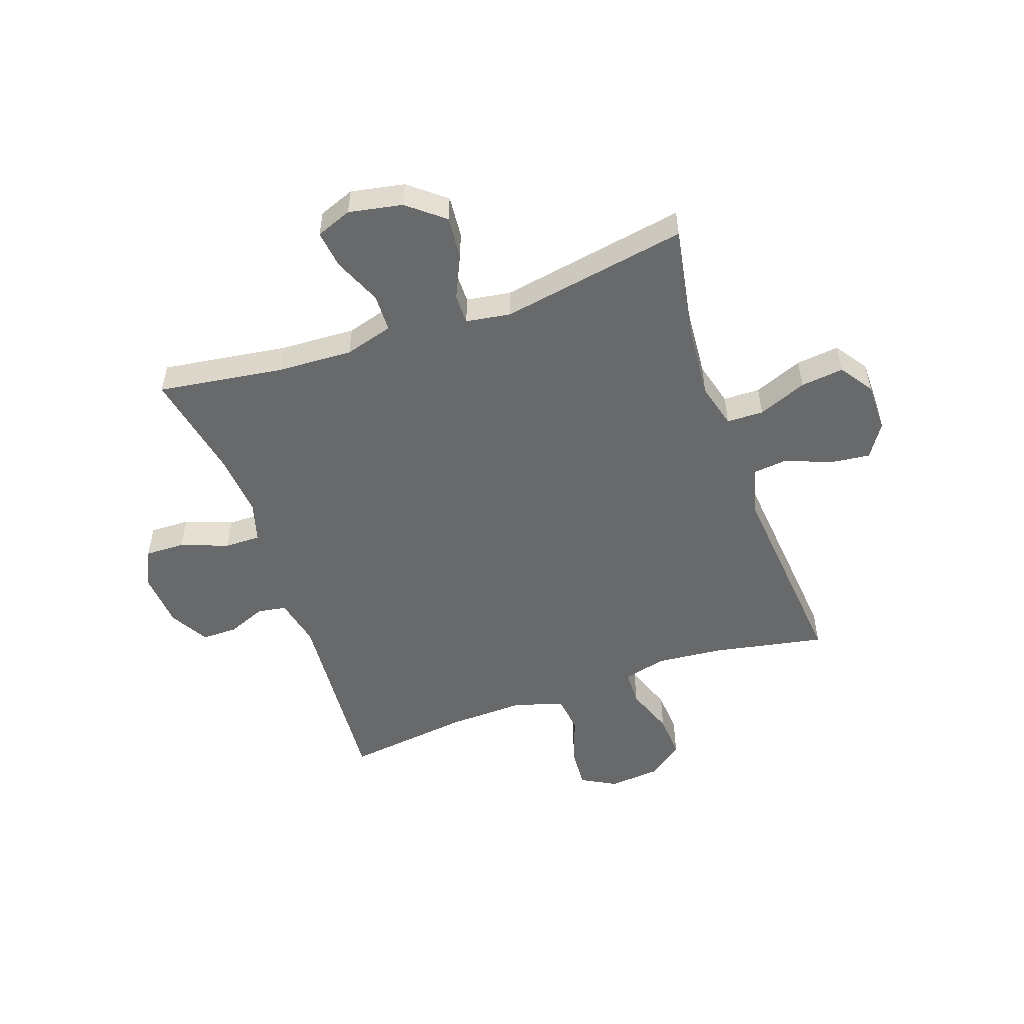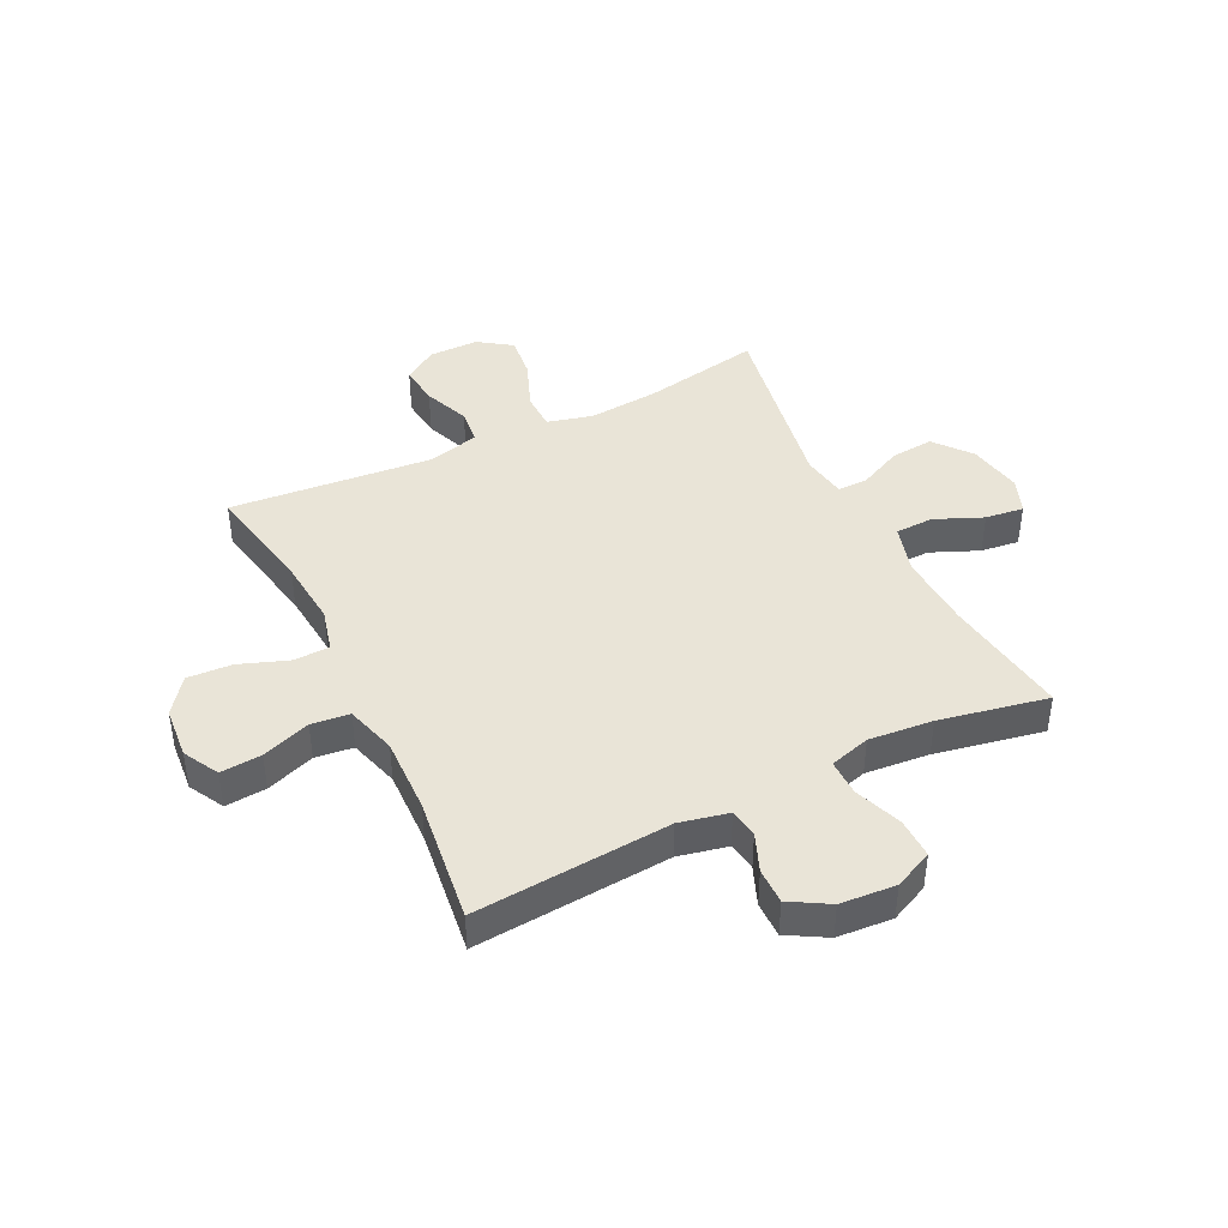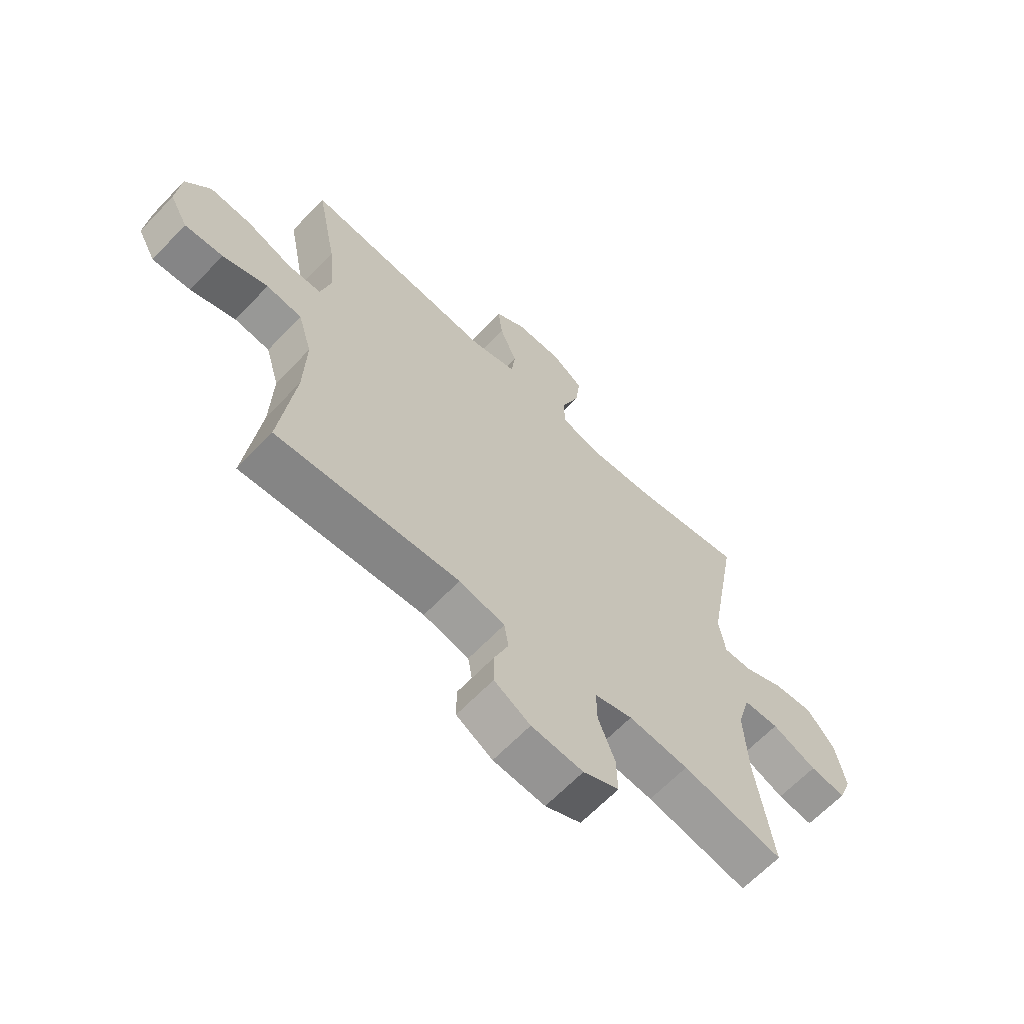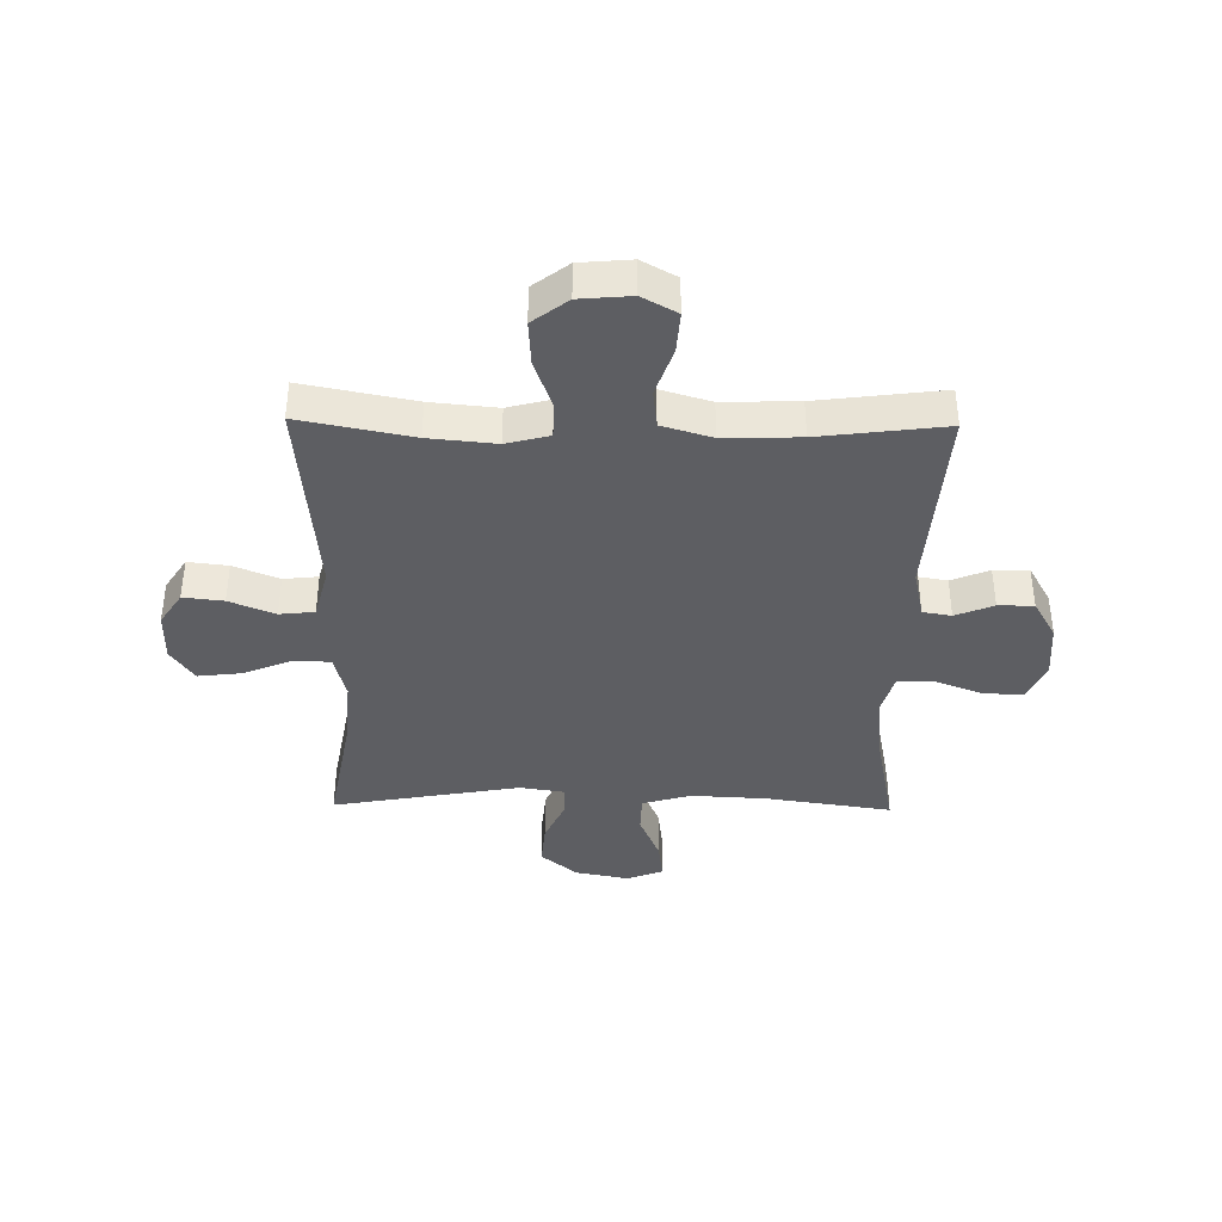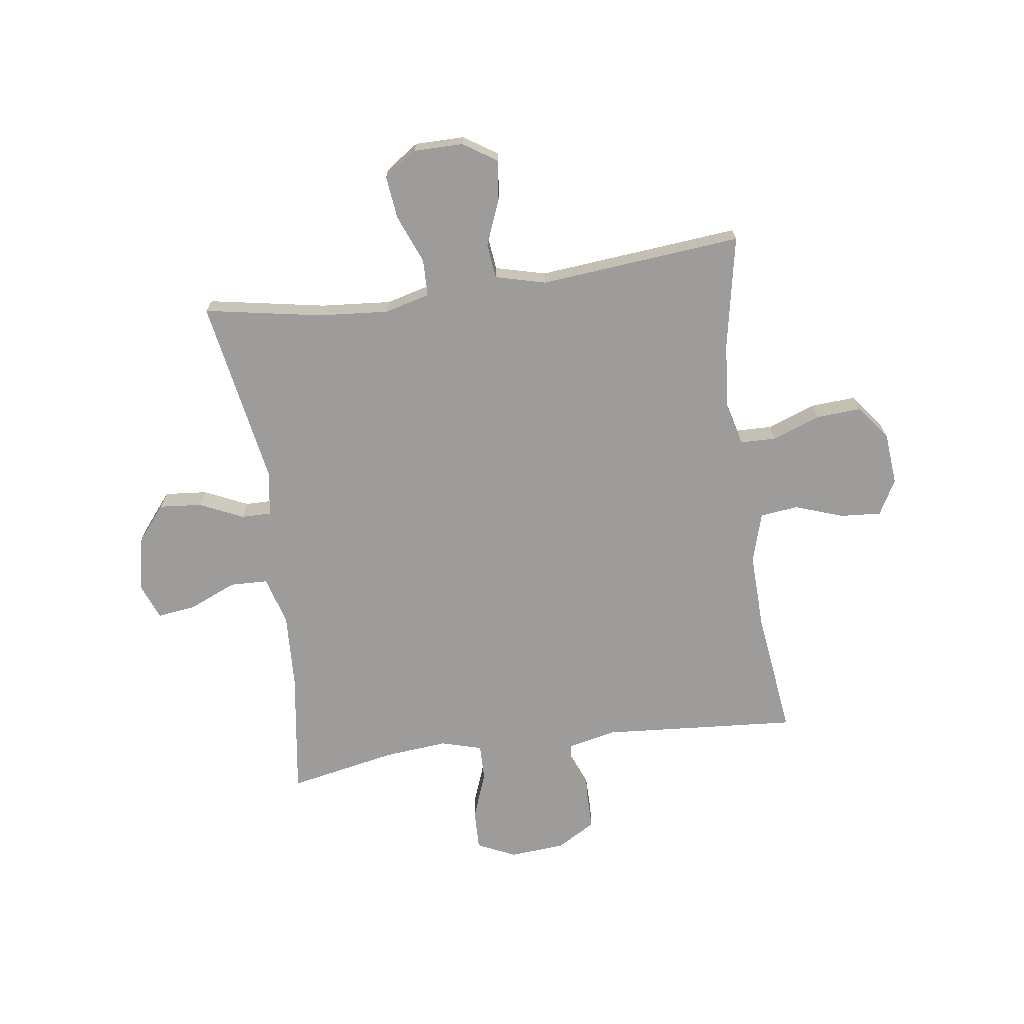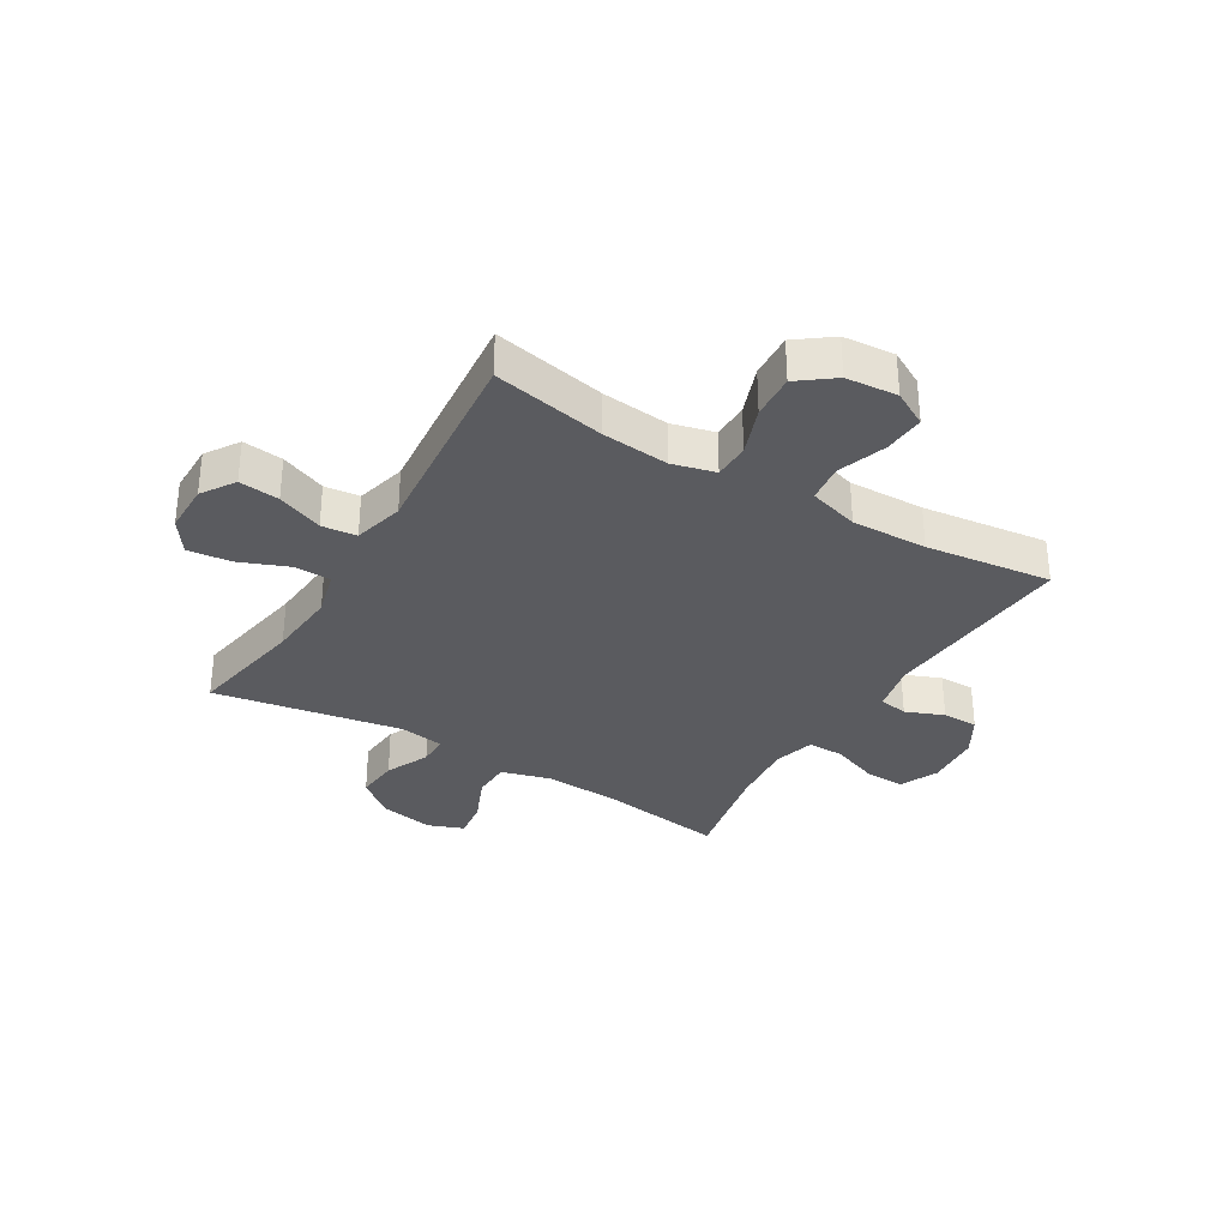
<metadata>
{"format":"obj","ext":"obj","renderer":"f3d","projection":"perspective","resolution":1024,"background":"white","views":[{"elev":-52.6,"azim":-70.7,"up":"+Y"},{"elev":42.9,"azim":153.8,"up":"+Y"},{"elev":-64.5,"azim":136.4,"up":"+Z"},{"elev":-39.3,"azim":89.1,"up":"+Y"},{"elev":-70.2,"azim":7.9,"up":"+Y"},{"elev":-33.1,"azim":59.0,"up":"+Y"}]}
</metadata>
<code>
o path2000_path2000.001
v 0.134 0.0375 0.4679
v 0.04405 0.0375 0.491
v 0.03716 0.0375 0.5535
v 0.06968 0.0375 0.6349
v 0.07785 0.0375 0.7069
v 0.01837 0.0375 0.7458
v -0.0704 0.0375 0.7456
v -0.1297 0.0375 0.7049
v -0.1208 0.0375 0.6278
v -0.08589 0.0375 0.5405
v -0.08736 0.0375 0.4748
v -0.1681 0.0375 0.4534
v -0.2938 0.0375 0.4637
v -0.5047 0.0375 0.5018
v -0.4455 0.0375 0.1656
v -0.4579 0.0375 0.08596
v -0.5117 0.0375 0.08633
v -0.5894 0.0375 0.1221
v -0.6658 0.0375 0.129
v -0.7188 0.0375 0.0637
v -0.7371 0.0375 -0.03231
v -0.7125 0.0375 -0.09645
v -0.6438 0.0375 -0.08765
v -0.5584 0.0375 -0.05098
v -0.4907 0.0375 -0.05306
v -0.4658 0.0375 -0.1398
v -0.4723 0.0375 -0.2744
v -0.5047 0.0375 -0.5001
v -0.3116 0.0375 -0.4618
v -0.1971 0.0375 -0.4512
v -0.1245 0.0375 -0.4719
v -0.1252 0.0375 -0.5366
v -0.1569 0.0375 -0.6211
v -0.1588 0.0375 -0.6925
v -0.09018 0.0375 -0.7242
v 0.008845 0.0375 -0.7165
v 0.07809 0.0375 -0.6762
v 0.07785 0.0375 -0.6127
v 0.05053 0.0375 -0.5447
v 0.05899 0.0375 -0.4934
v 0.1466 0.0375 -0.4741
v 0.497 0.0375 -0.5001
v 0.4688 0.0375 -0.2752
v 0.4648 0.0375 -0.1399
v 0.4912 0.0375 -0.05008
v 0.5593 0.0375 -0.04197
v 0.6458 0.0375 -0.07222
v 0.7192 0.0375 -0.07756
v 0.7533 0.0375 -0.01503
v 0.7453 0.0375 0.07705
v 0.6977 0.0375 0.14
v 0.6178 0.0375 0.1352
v 0.5308 0.0375 0.1032
v 0.4668 0.0375 0.1046
v 0.4469 0.0375 0.1815
v 0.4581 0.0375 0.301
v 0.497 0.0375 0.5018
v 0.134 -0.0375 0.4679
v 0.04405 -0.0375 0.491
v 0.03716 -0.0375 0.5535
v 0.06968 -0.0375 0.6349
v 0.07785 -0.0375 0.7069
v 0.01837 -0.0375 0.7458
v -0.0704 -0.0375 0.7456
v -0.1297 -0.0375 0.7049
v -0.1208 -0.0375 0.6278
v -0.08589 -0.0375 0.5405
v -0.08736 -0.0375 0.4748
v -0.1681 -0.0375 0.4534
v -0.2938 -0.0375 0.4637
v -0.5047 -0.0375 0.5018
v -0.4455 -0.0375 0.1656
v -0.4579 -0.0375 0.08596
v -0.5117 -0.0375 0.08633
v -0.5894 -0.0375 0.1221
v -0.6658 -0.0375 0.129
v -0.7188 -0.0375 0.0637
v -0.7371 -0.0375 -0.03231
v -0.7125 -0.0375 -0.09645
v -0.6438 -0.0375 -0.08765
v -0.5584 -0.0375 -0.05098
v -0.4907 -0.0375 -0.05306
v -0.4658 -0.0375 -0.1398
v -0.4723 -0.0375 -0.2744
v -0.5047 -0.0375 -0.5001
v -0.3116 -0.0375 -0.4618
v -0.1971 -0.0375 -0.4512
v -0.1245 -0.0375 -0.4719
v -0.1252 -0.0375 -0.5366
v -0.1569 -0.0375 -0.6211
v -0.1588 -0.0375 -0.6925
v -0.09018 -0.0375 -0.7242
v 0.008845 -0.0375 -0.7165
v 0.07809 -0.0375 -0.6762
v 0.07785 -0.0375 -0.6127
v 0.05053 -0.0375 -0.5447
v 0.05899 -0.0375 -0.4934
v 0.1466 -0.0375 -0.4741
v 0.497 -0.0375 -0.5001
v 0.4688 -0.0375 -0.2752
v 0.4648 -0.0375 -0.1399
v 0.4912 -0.0375 -0.05008
v 0.5593 -0.0375 -0.04197
v 0.6458 -0.0375 -0.07222
v 0.7192 -0.0375 -0.07756
v 0.7533 -0.0375 -0.01503
v 0.7453 -0.0375 0.07705
v 0.6977 -0.0375 0.14
v 0.6178 -0.0375 0.1352
v 0.5308 -0.0375 0.1032
v 0.4668 -0.0375 0.1046
v 0.4469 -0.0375 0.1815
v 0.4581 -0.0375 0.301
v 0.497 -0.0375 0.5018
v -0.7188 0.0375 0.0637
v -0.7371 0.0375 -0.03231
v -0.7125 0.0375 -0.09645
v -0.7125 0.0375 -0.09645
v -0.6658 0.0375 0.129
v -0.6438 0.0375 -0.08765
v -0.5894 0.0375 0.1221
v -0.5584 0.0375 -0.05098
v -0.5117 0.0375 0.08633
v -0.4907 0.0375 -0.05306
v -0.4907 0.0375 -0.05306
v -0.4579 0.0375 0.08596
v -0.4579 0.0375 0.08596
v -0.4658 0.0375 -0.1398
v -0.4723 0.0375 -0.2744
v -0.5047 0.0375 -0.5001
v -0.5047 0.0375 -0.5001
v -0.5047 0.0375 0.5018
v -0.5047 0.0375 0.5018
v -0.4455 0.0375 0.1656
v -0.3116 0.0375 -0.4618
v -0.2938 0.0375 0.4637
v -0.1971 0.0375 -0.4512
v -0.1681 0.0375 0.4534
v -0.1245 0.0375 -0.4719
v -0.1245 0.0375 -0.4719
v -0.08736 0.0375 0.4748
v -0.08736 0.0375 0.4748
v -0.1569 0.0375 -0.6211
v -0.1588 0.0375 -0.6925
v -0.1588 0.0375 -0.6925
v -0.09018 0.0375 -0.7242
v -0.1252 0.0375 -0.5366
v -0.0704 0.0375 0.7456
v -0.1297 0.0375 0.7049
v -0.1297 0.0375 0.7049
v -0.1208 0.0375 0.6278
v -0.08589 0.0375 0.5405
v 0.008845 0.0375 -0.7165
v 0.01837 0.0375 0.7458
v 0.07809 0.0375 -0.6762
v 0.07785 0.0375 0.7069
v 0.07785 0.0375 0.7069
v 0.06968 0.0375 0.6349
v 0.03716 0.0375 0.5535
v 0.04405 0.0375 0.491
v 0.04405 0.0375 0.491
v 0.134 0.0375 0.4679
v 0.05053 0.0375 -0.5447
v 0.05899 0.0375 -0.4934
v 0.05899 0.0375 -0.4934
v 0.07785 0.0375 -0.6127
v 0.1466 0.0375 -0.4741
v 0.4469 0.0375 0.1815
v 0.4581 0.0375 0.301
v 0.4668 0.0375 0.1046
v 0.4668 0.0375 0.1046
v 0.4648 0.0375 -0.1399
v 0.4912 0.0375 -0.05008
v 0.4912 0.0375 -0.05008
v 0.4688 0.0375 -0.2752
v 0.5308 0.0375 0.1032
v 0.497 0.0375 0.5018
v 0.497 0.0375 0.5018
v 0.497 0.0375 -0.5001
v 0.497 0.0375 -0.5001
v 0.5593 0.0375 -0.04197
v 0.6178 0.0375 0.1352
v 0.6458 0.0375 -0.07222
v 0.6977 0.0375 0.14
v 0.7192 0.0375 -0.07756
v 0.7192 0.0375 -0.07756
v 0.7453 0.0375 0.07705
v 0.7533 0.0375 -0.01503
v -0.7188 -0.0375 0.0637
v -0.7371 -0.0375 -0.03231
v -0.7125 -0.0375 -0.09645
v -0.7125 -0.0375 -0.09645
v -0.6658 -0.0375 0.129
v -0.6438 -0.0375 -0.08765
v -0.5894 -0.0375 0.1221
v -0.5584 -0.0375 -0.05098
v -0.5117 -0.0375 0.08633
v -0.4907 -0.0375 -0.05306
v -0.4907 -0.0375 -0.05306
v -0.4579 -0.0375 0.08596
v -0.4579 -0.0375 0.08596
v -0.4658 -0.0375 -0.1398
v -0.4723 -0.0375 -0.2744
v -0.5047 -0.0375 -0.5001
v -0.5047 -0.0375 -0.5001
v -0.5047 -0.0375 0.5018
v -0.5047 -0.0375 0.5018
v -0.4455 -0.0375 0.1656
v -0.3116 -0.0375 -0.4618
v -0.2938 -0.0375 0.4637
v -0.1971 -0.0375 -0.4512
v -0.1681 -0.0375 0.4534
v -0.1245 -0.0375 -0.4719
v -0.1245 -0.0375 -0.4719
v -0.08736 -0.0375 0.4748
v -0.08736 -0.0375 0.4748
v -0.1569 -0.0375 -0.6211
v -0.1588 -0.0375 -0.6925
v -0.1588 -0.0375 -0.6925
v -0.09018 -0.0375 -0.7242
v -0.1252 -0.0375 -0.5366
v -0.0704 -0.0375 0.7456
v -0.1297 -0.0375 0.7049
v -0.1297 -0.0375 0.7049
v -0.1208 -0.0375 0.6278
v -0.08589 -0.0375 0.5405
v 0.008845 -0.0375 -0.7165
v 0.01837 -0.0375 0.7458
v 0.07809 -0.0375 -0.6762
v 0.07785 -0.0375 0.7069
v 0.07785 -0.0375 0.7069
v 0.06968 -0.0375 0.6349
v 0.03716 -0.0375 0.5535
v 0.04405 -0.0375 0.491
v 0.04405 -0.0375 0.491
v 0.134 -0.0375 0.4679
v 0.05053 -0.0375 -0.5447
v 0.05899 -0.0375 -0.4934
v 0.05899 -0.0375 -0.4934
v 0.07785 -0.0375 -0.6127
v 0.1466 -0.0375 -0.4741
v 0.4469 -0.0375 0.1815
v 0.4581 -0.0375 0.301
v 0.4668 -0.0375 0.1046
v 0.4668 -0.0375 0.1046
v 0.4648 -0.0375 -0.1399
v 0.4912 -0.0375 -0.05008
v 0.4912 -0.0375 -0.05008
v 0.4688 -0.0375 -0.2752
v 0.5308 -0.0375 0.1032
v 0.497 -0.0375 0.5018
v 0.497 -0.0375 0.5018
v 0.497 -0.0375 -0.5001
v 0.497 -0.0375 -0.5001
v 0.5593 -0.0375 -0.04197
v 0.6178 -0.0375 0.1352
v 0.6458 -0.0375 -0.07222
v 0.6977 -0.0375 0.14
v 0.7192 -0.0375 -0.07756
v 0.7192 -0.0375 -0.07756
v 0.7453 -0.0375 0.07705
v 0.7533 -0.0375 -0.01503
f 195 196 197
f 240 227 229
f 233 226 234
f 208 210 206
f 202 200 198
f 256 257 261
f 244 246 247
f 223 225 222
f 220 217 218
f 258 256 261
f 193 189 195
f 209 203 204
f 211 203 209
f 213 241 246
f 244 215 200
f 232 225 233
f 221 217 227
f 213 202 211
f 262 261 257
f 215 244 236
f 244 200 246
f 212 208 200
f 189 196 195
f 241 213 238
f 210 208 212
f 234 226 215
f 237 221 227
f 203 211 202
f 197 198 200
f 259 262 257
f 246 200 213
f 238 213 237
f 226 233 225
f 227 217 220
f 200 202 213
f 255 250 247
f 236 243 251
f 225 232 222
f 212 200 215
f 234 215 236
f 257 256 255
f 237 227 240
f 228 222 232
f 246 241 249
f 242 236 244
f 230 228 232
f 213 221 237
f 236 242 243
f 244 247 250
f 249 241 253
f 197 196 198
f 196 189 194
f 194 190 191
f 189 190 194
f 250 255 256
f 20 21 78 77
f 21 118 192 78
f 19 20 77 76
f 22 23 80 79
f 18 19 76 75
f 23 24 81 80
f 17 18 75 74
f 24 125 199 81
f 127 17 74 201
f 25 26 83 82
f 27 131 205 84
f 26 27 84 83
f 133 15 72 207
f 15 16 73 72
f 28 29 86 85
f 13 14 71 70
f 29 30 87 86
f 12 13 70 69
f 30 140 214 87
f 142 12 69 216
f 33 145 219 90
f 34 35 92 91
f 32 33 90 89
f 7 150 224 64
f 8 9 66 65
f 31 32 89 88
f 9 10 67 66
f 35 36 93 92
f 10 11 68 67
f 6 7 64 63
f 36 37 94 93
f 157 6 63 231
f 4 5 62 61
f 3 4 61 60
f 161 3 60 235
f 1 2 59 58
f 39 165 239 96
f 38 39 96 95
f 37 38 95 94
f 40 41 98 97
f 55 56 113 112
f 171 55 112 245
f 44 174 248 101
f 43 44 101 100
f 53 54 111 110
f 178 1 58 252
f 180 43 100 254
f 41 42 99 98
f 56 57 114 113
f 45 46 103 102
f 52 53 110 109
f 46 47 104 103
f 51 52 109 108
f 47 186 260 104
f 50 51 108 107
f 49 50 107 106
f 48 49 106 105
f 121 123 122
f 166 155 153
f 159 160 152
f 134 132 136
f 128 124 126
f 182 187 183
f 170 173 172
f 149 148 151
f 146 144 143
f 184 187 182
f 119 121 115
f 135 130 129
f 137 135 129
f 139 172 167
f 170 126 141
f 158 159 151
f 147 153 143
f 139 137 128
f 188 183 187
f 141 162 170
f 170 172 126
f 138 126 134
f 115 121 122
f 167 164 139
f 136 138 134
f 160 141 152
f 163 153 147
f 129 128 137
f 123 126 124
f 185 183 188
f 172 139 126
f 164 163 139
f 152 151 159
f 153 146 143
f 126 139 128
f 181 173 176
f 162 177 169
f 151 148 158
f 138 141 126
f 160 162 141
f 183 181 182
f 163 166 153
f 154 158 148
f 172 175 167
f 168 170 162
f 156 158 154
f 139 163 147
f 162 169 168
f 170 176 173
f 175 179 167
f 123 124 122
f 122 120 115
f 120 117 116
f 115 120 116
f 176 182 181

</code>
